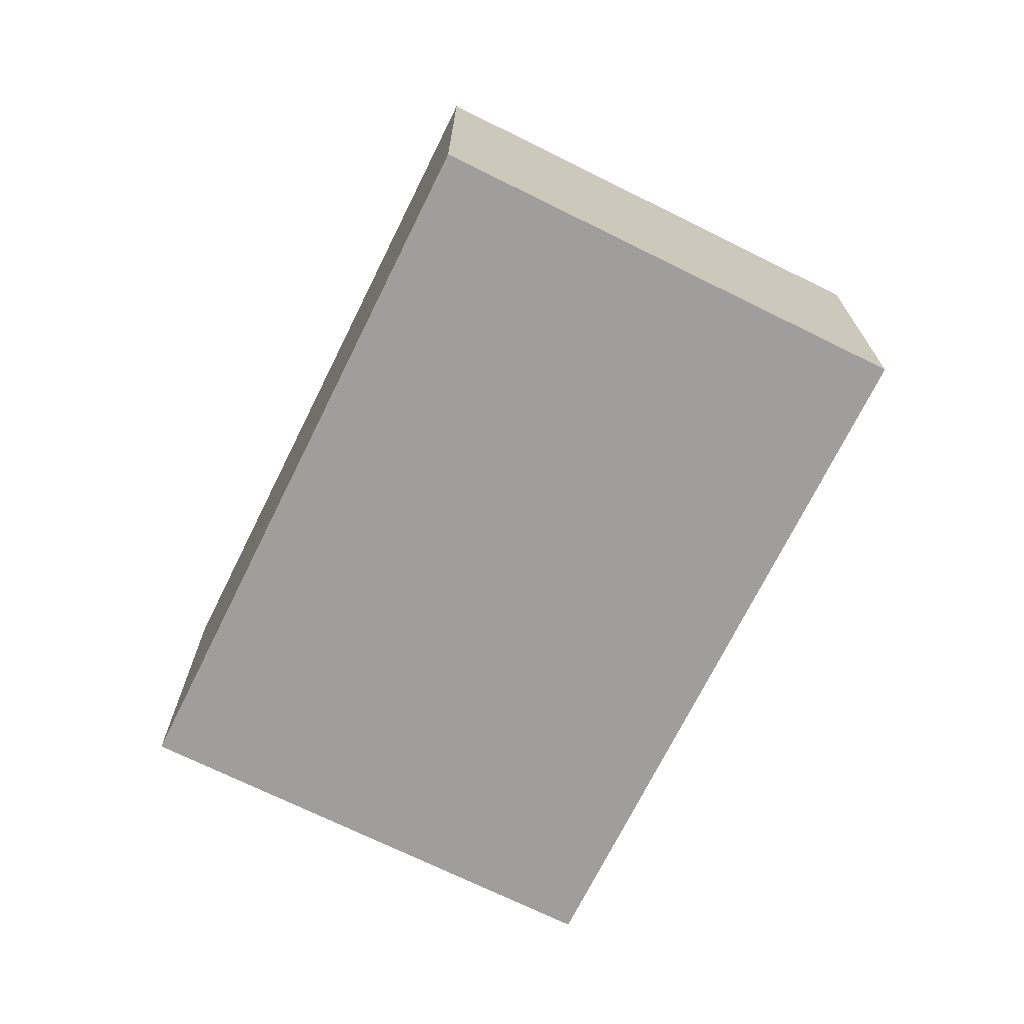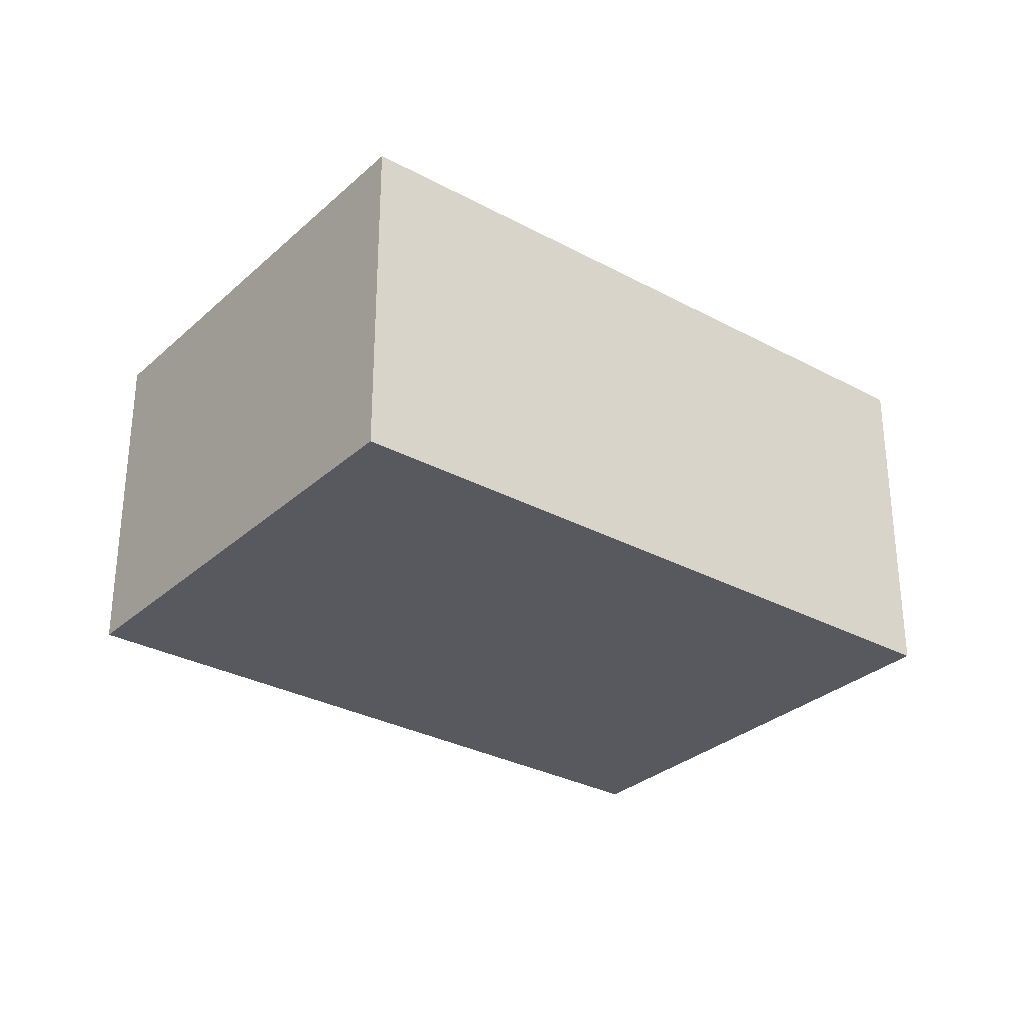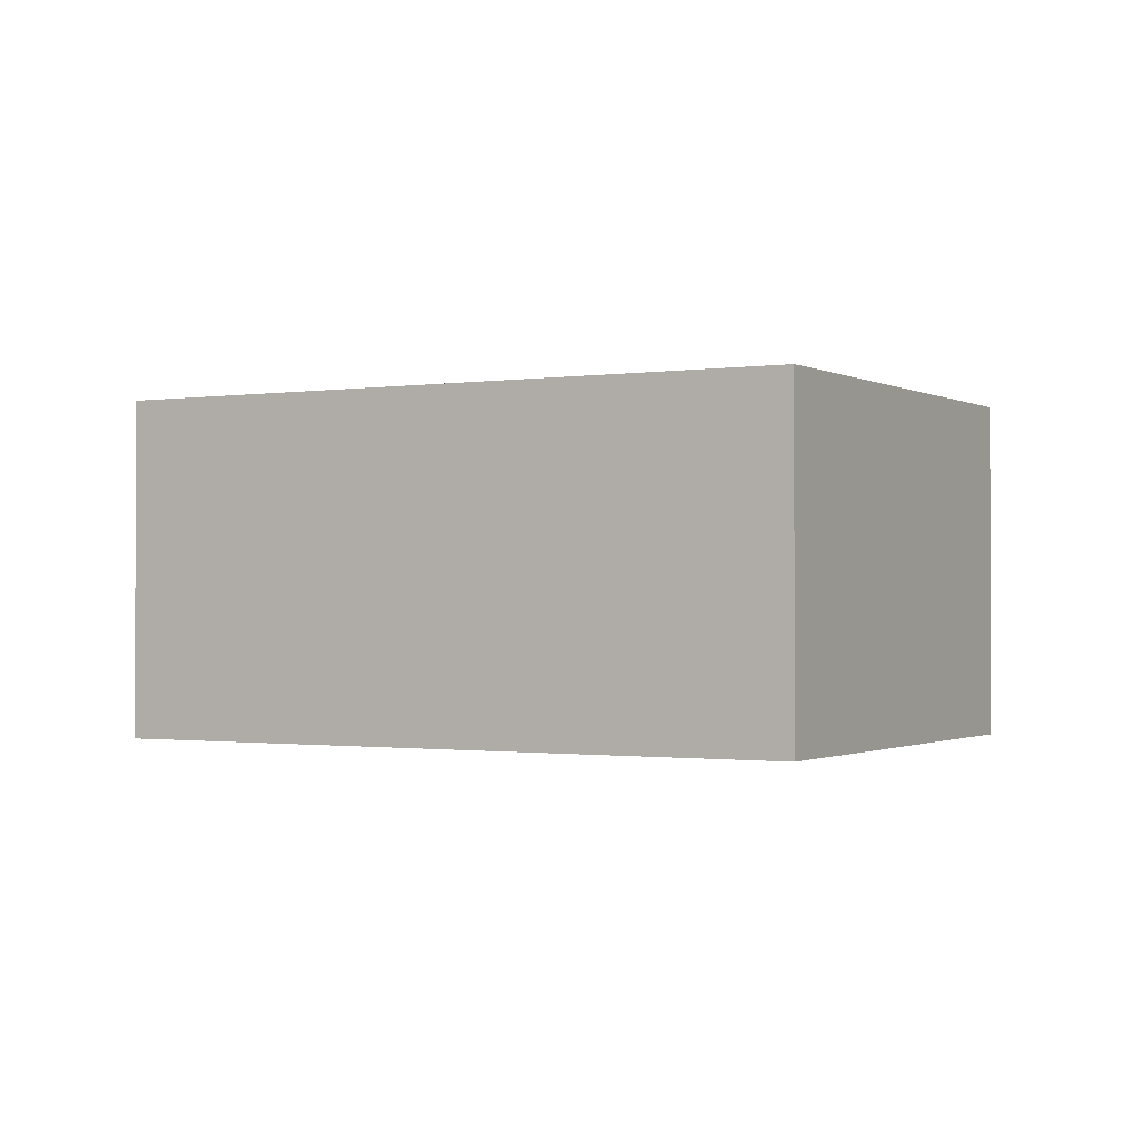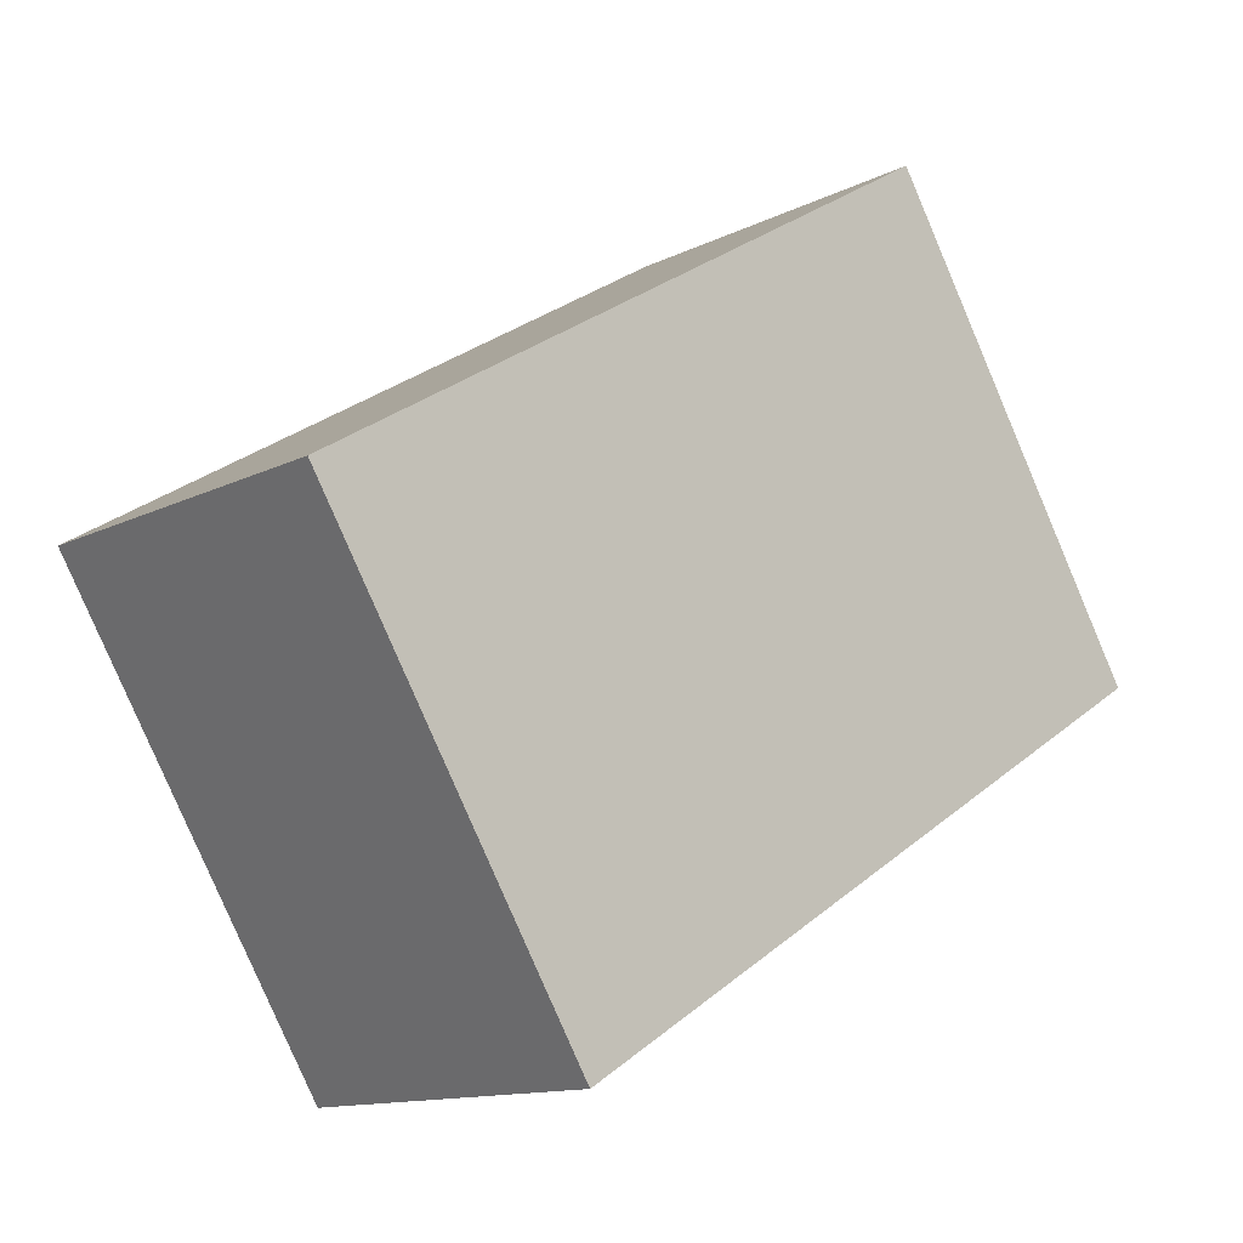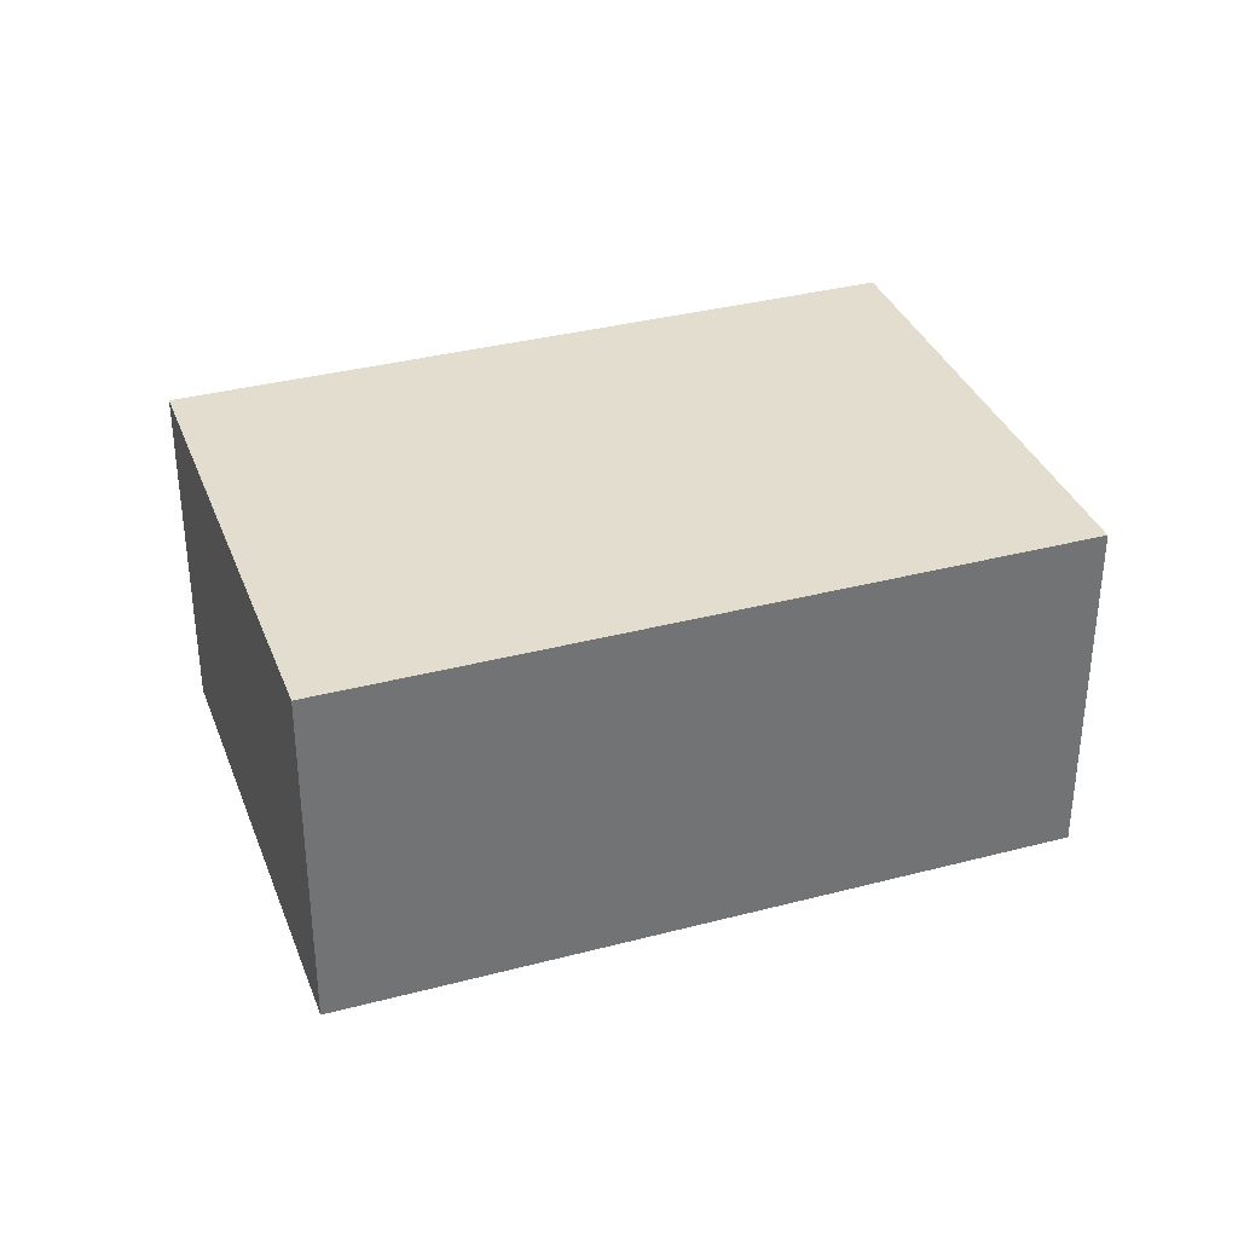
<metadata>
{"format":"obj","ext":"obj","renderer":"f3d","projection":"perspective","resolution":1024,"background":"white","views":[{"elev":-71.1,"azim":95.1,"up":"+Y"},{"elev":-30.4,"azim":-6.6,"up":"+Y"},{"elev":-0.9,"azim":60.9,"up":"+Y"},{"elev":-12.7,"azim":138.9,"up":"+Z"},{"elev":35.0,"azim":-167.9,"up":"+Y"}]}
</metadata>
<code>
v  0 3.508 2.148e-16
v  9.052 3.508 0.51
v  6.366 3.508 -3.889
v  2.686 3.508 4.398
v  6.366 2.381e-16 -3.889
v  0 0 0
v  2.686 -2.693e-16 4.398
v  9.052 -3.123e-17 0.51
g defaultobject
f 1 2 3
f 2 1 4
f 5 1 3
f 1 5 6
f 6 4 1
f 4 6 7
f 7 2 4
f 2 7 8
f 8 3 2
f 3 8 5
f 8 6 5
f 6 8 7

</code>
